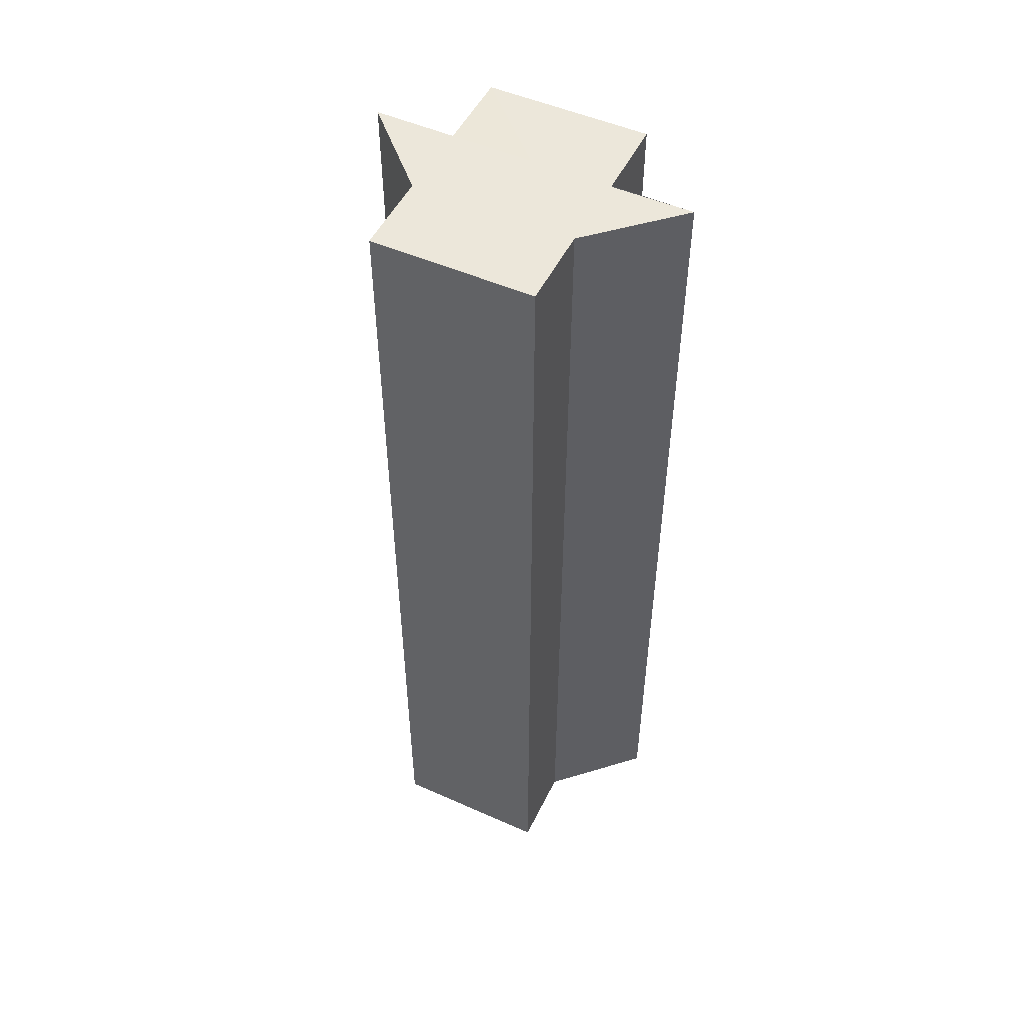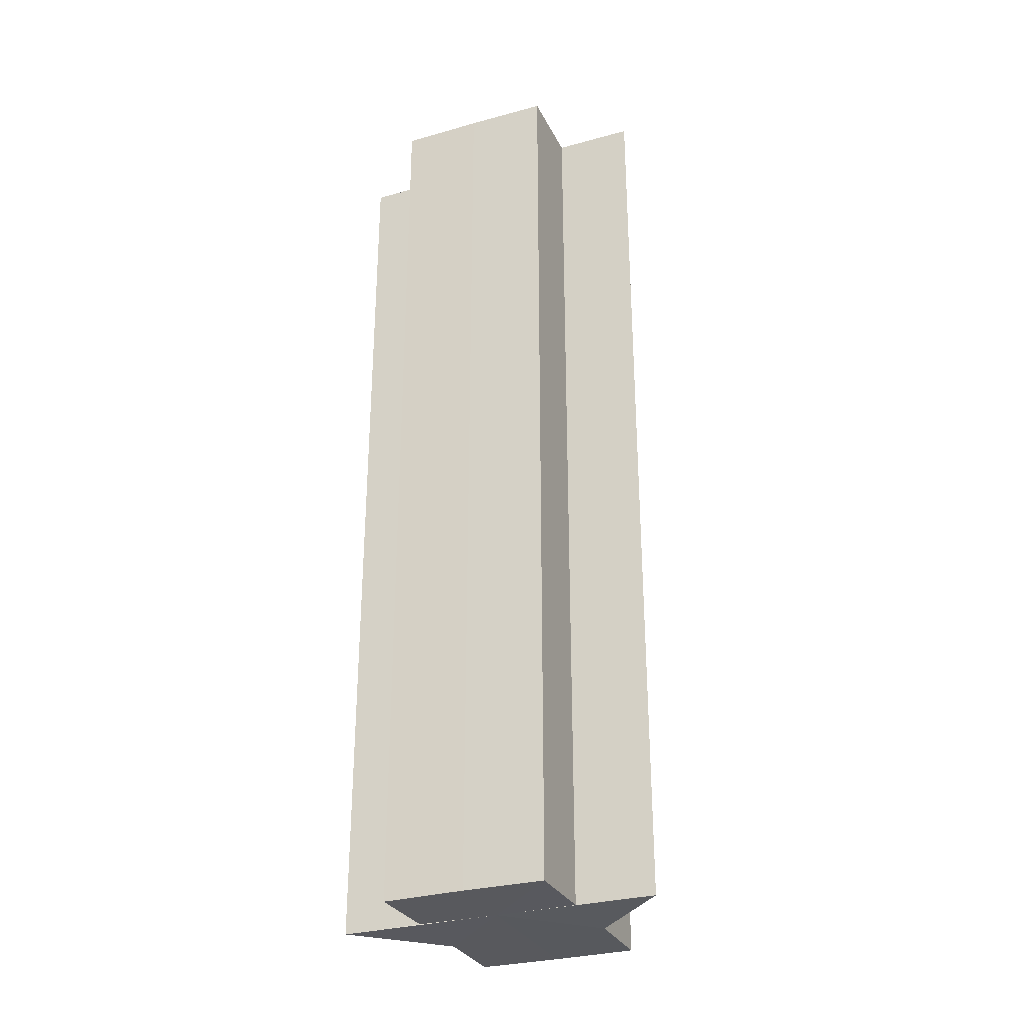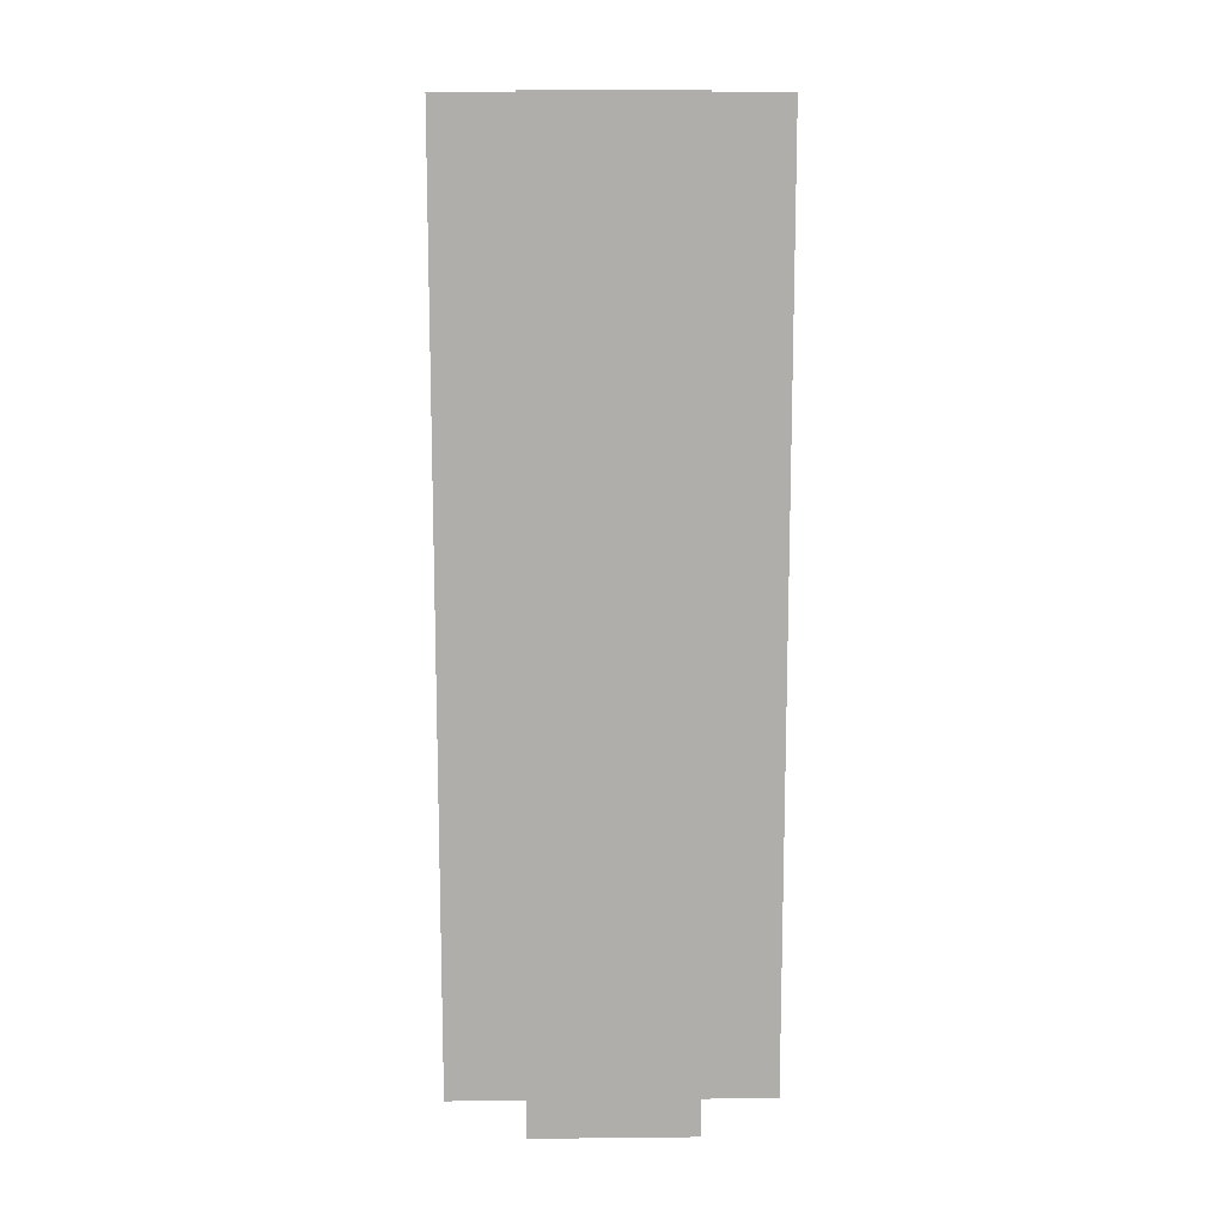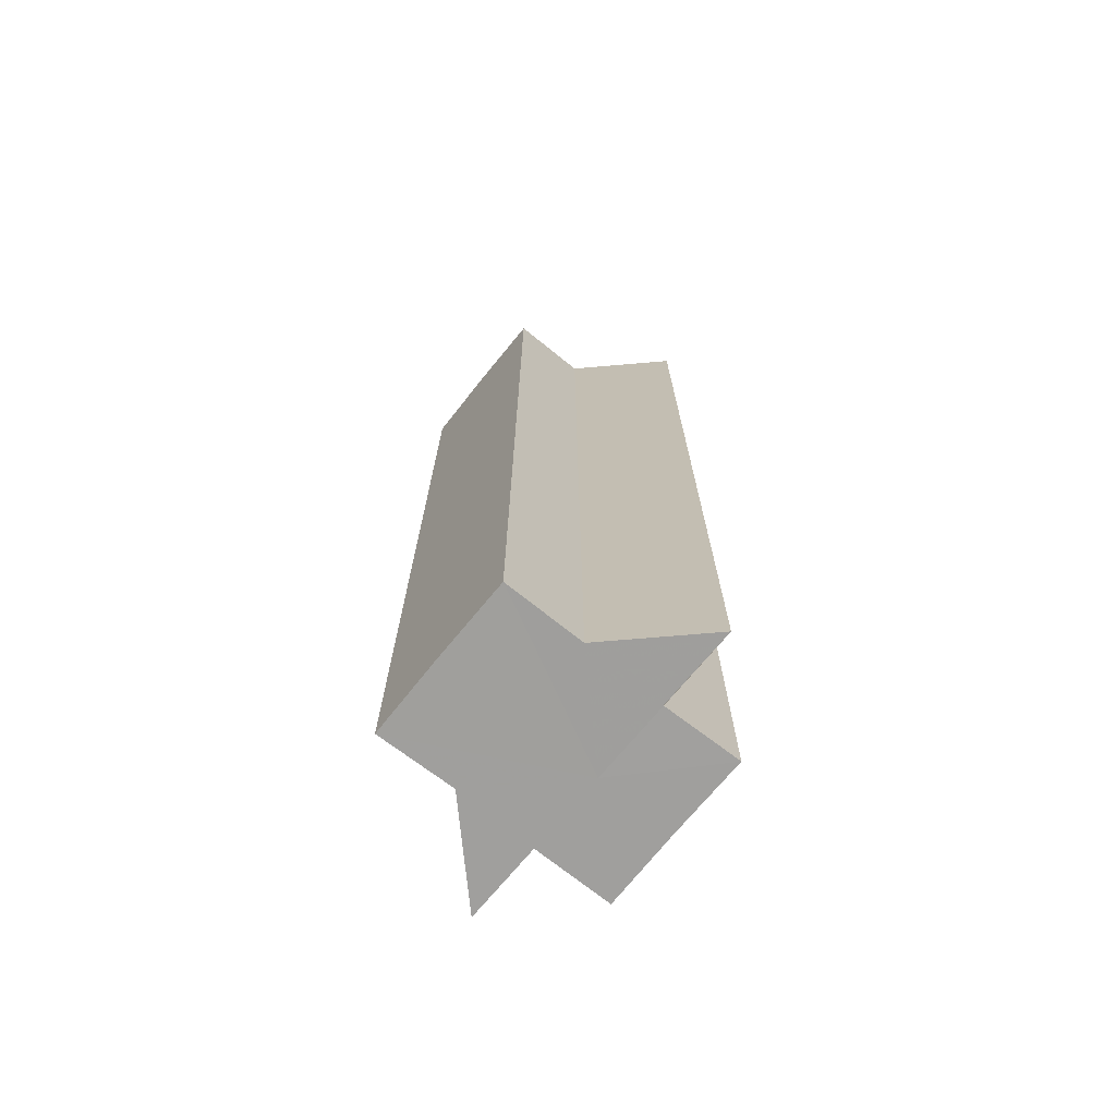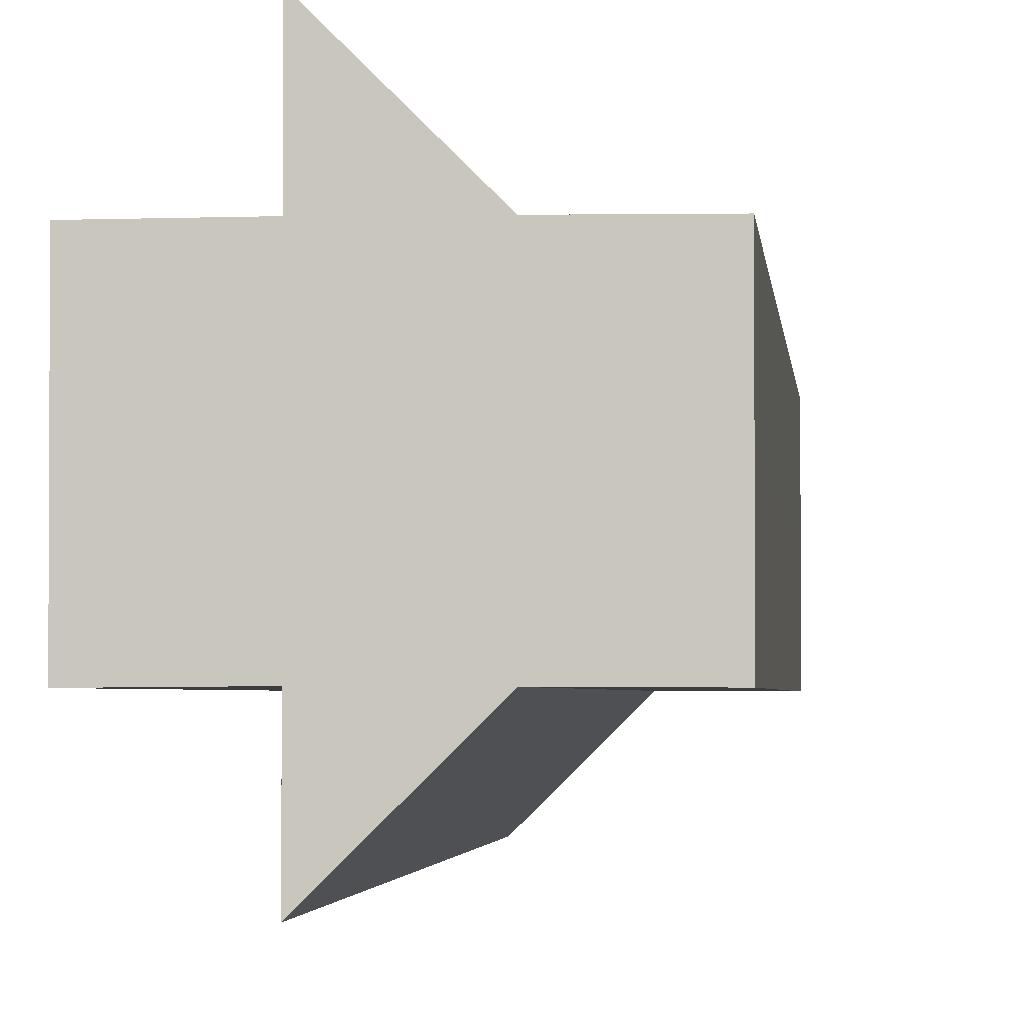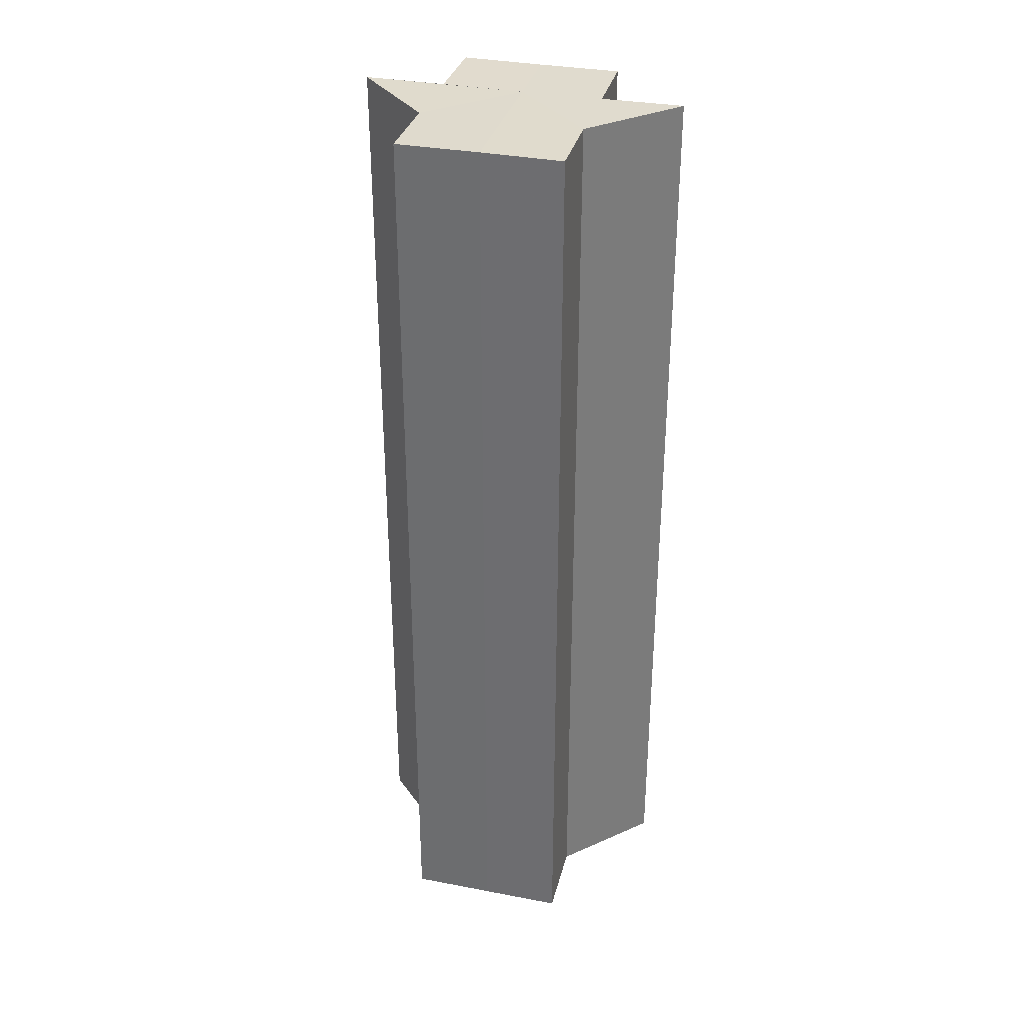
<metadata>
{"format":"obj","ext":"obj","renderer":"f3d","projection":"perspective","resolution":1024,"background":"white","views":[{"elev":51.1,"azim":-64.2,"up":"+Z"},{"elev":-30.1,"azim":112.3,"up":"+Z"},{"elev":12.4,"azim":89.0,"up":"+Z"},{"elev":-71.3,"azim":-39.3,"up":"+Z"},{"elev":-2.4,"azim":-175.3,"up":"+Y"},{"elev":33.5,"azim":-75.6,"up":"+Z"}]}
</metadata>
<code>
o 24441
v 2208 1880 17.35
v 2208 1880 17.35
v 2208 1880 17.23
v 2208 1880 17.35
v 2208 1880 17.23
v 2208 1880 17.35
v 2208 1880 17.23
v 2208 1880 17.35
v 2208 1880 17.23
v 2208 1880 17.35
v 2208 1880 17.35
v 2208 1880 17.35
v 2208 1880 17.23
v 2208 1880 17.23
v 2208 1880 17.35
v 2208 1880 17.35
v 2208 1880 17.35
v 2208 1880 17.23
v 2208 1880 17.23
v 2208 1880 17.35
v 2208 1880 17.35
v 2208 1880 17.35
v 2208 1880 17.23
v 2208 1880 17.23
v 2208 1880 17.23
v 2208 1880 17.23
v 2208 1880 17.23
v 2208 1880 17.23
v 2208 1880 17.23
v 2208 1880 17.23
v 2208 1880 17.23
v 2208 1880 17.23
v 2208 1880 17.23
v 2208 1880 17.23
v 2208 1880 17.23
v 2208 1880 17.23
v 2208 1880 17.23
v 2208 1880 17.35
v 2208 1880 17.35
v 2208 1880 17.35
v 2208 1880 17.35
v 2208 1880 17.23
v 2208 1880 17.23
v 2208 1880 17.35
v 2208 1880 17.35
v 2208 1880 17.35
v 2208 1880 17.23
v 2208 1880 17.23
v 2208 1880 17.23
v 2208 1880 17.35
v 2208 1880 17.23
v 2208 1880 17.35
v 2208 1880 17.35
v 2208 1880 17.35
v 2208 1880 17.35
v 2208 1880 17.23
v 2208 1880 17.35
v 2208 1880 17.35
v 2208 1880 17.35
v 2208 1880 17.23
v 2208 1880 17.23
v 2208 1880 17.23
v 2208 1880 17.23
v 2208 1880 17.35
v 2208 1880 17.35
v 2208 1880 17.35
v 2208 1880 17.35
v 2208 1880 17.23
v 2208 1880 17.35
v 2208 1880 17.35
v 2208 1880 17.23
v 2208 1880 17.35
v 2208 1880 17.35
v 2208 1880 17.23
f 1 2 3
f 4 1 5
f 5 6 7
f 7 8 9
f 10 8 11
f 10 12 8
f 13 12 14
f 15 16 13
f 10 11 17
f 18 17 19
f 20 21 18
f 10 17 22
f 23 22 24
f 25 24 26
f 25 26 27
f 25 27 28
f 25 28 29
f 25 30 31
f 25 32 30
f 25 33 32
f 25 34 33
f 25 35 34
f 25 36 35
f 37 38 36
f 10 39 38
f 10 40 39
f 10 41 40
f 42 40 43
f 10 44 41
f 10 45 44
f 10 46 45
f 47 44 48
f 49 50 42
f 51 52 47
f 53 54 49
f 54 55 56
f 57 58 51
f 58 59 60
f 61 46 62
f 63 64 61
f 65 66 63
f 66 67 68
f 69 70 71
f 72 73 74

</code>
